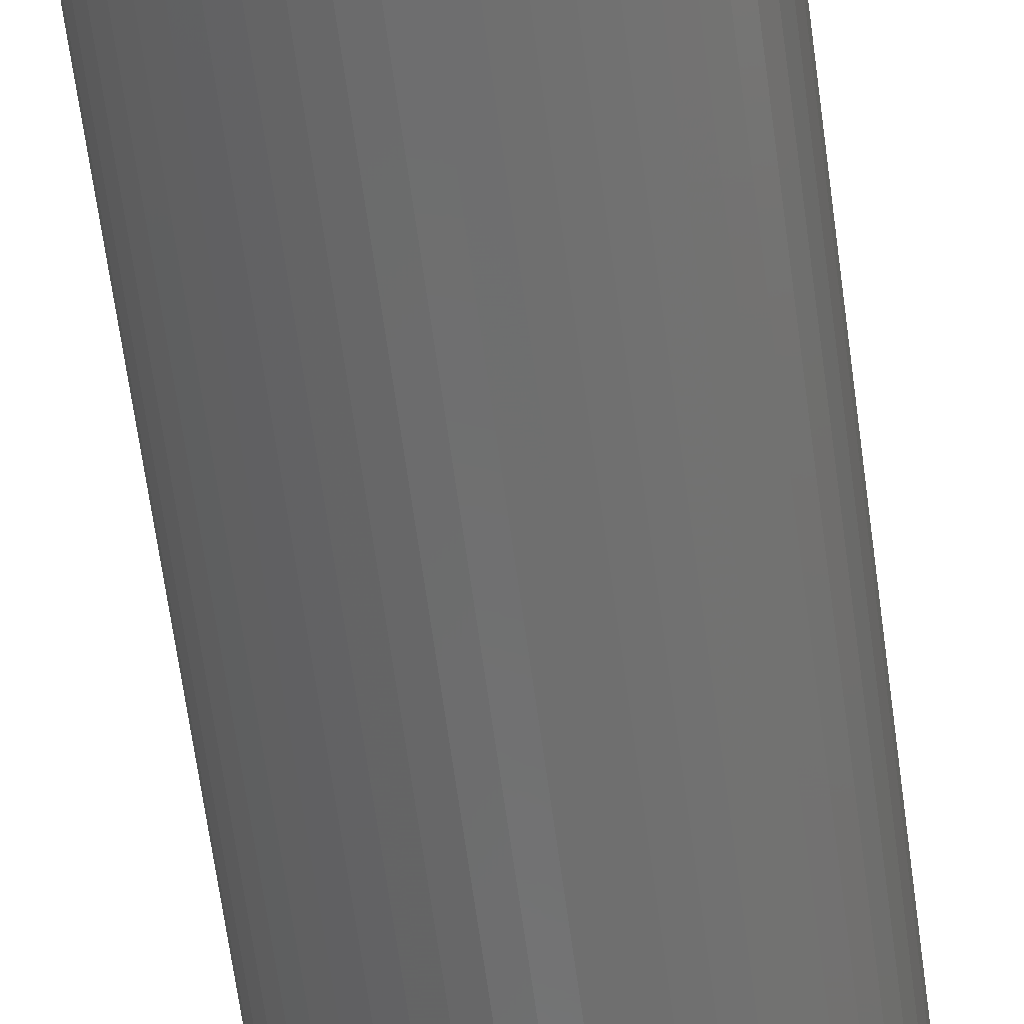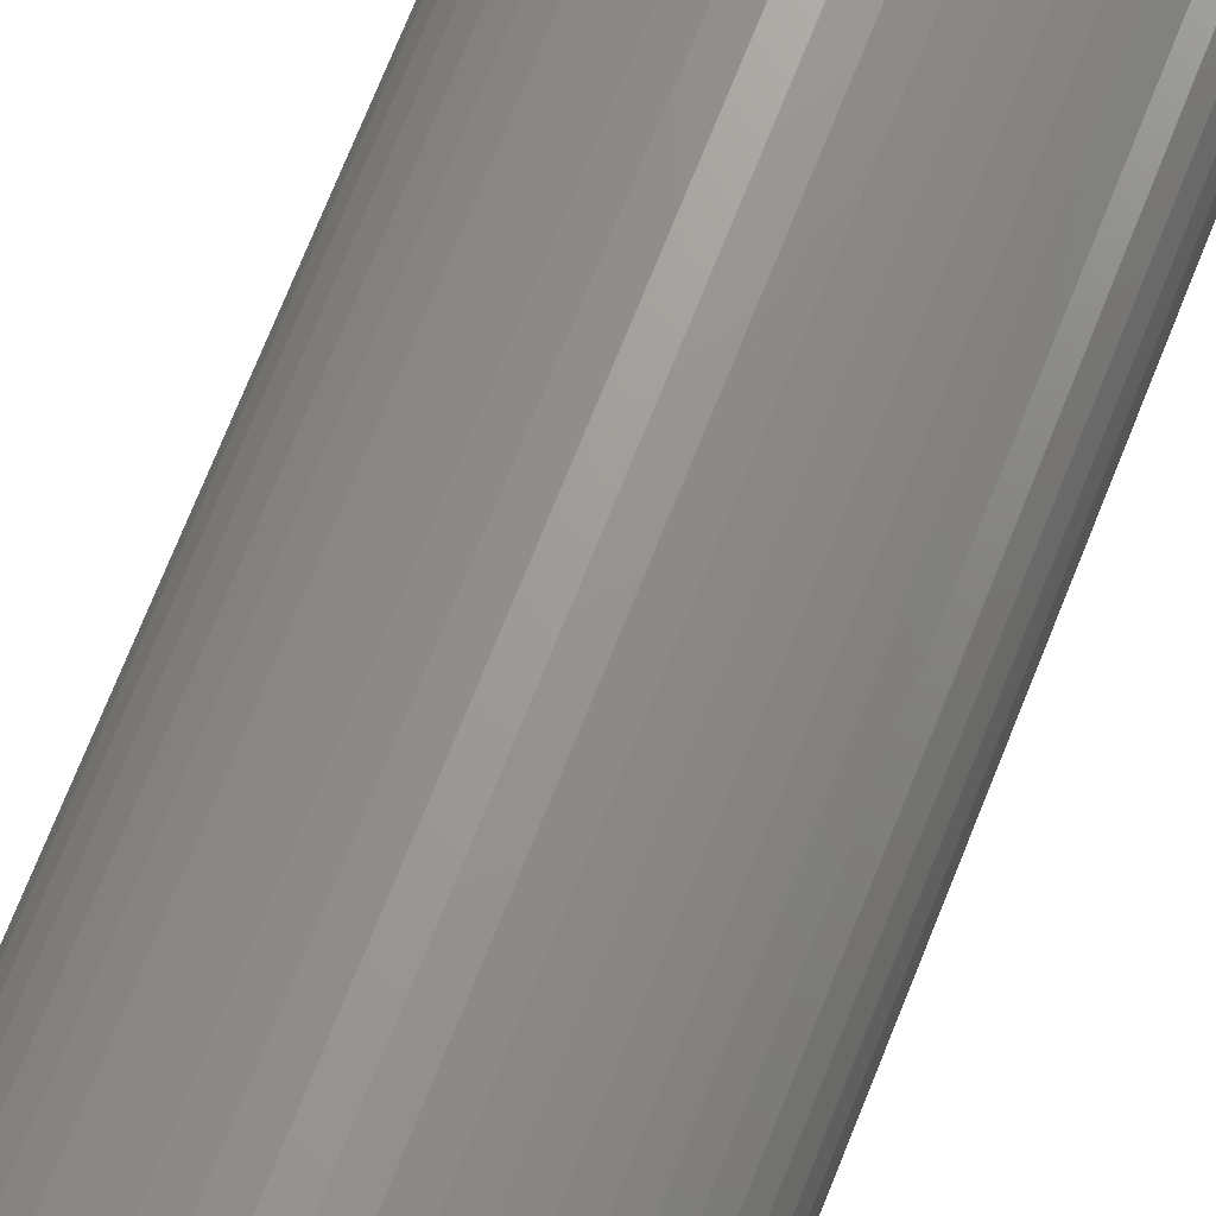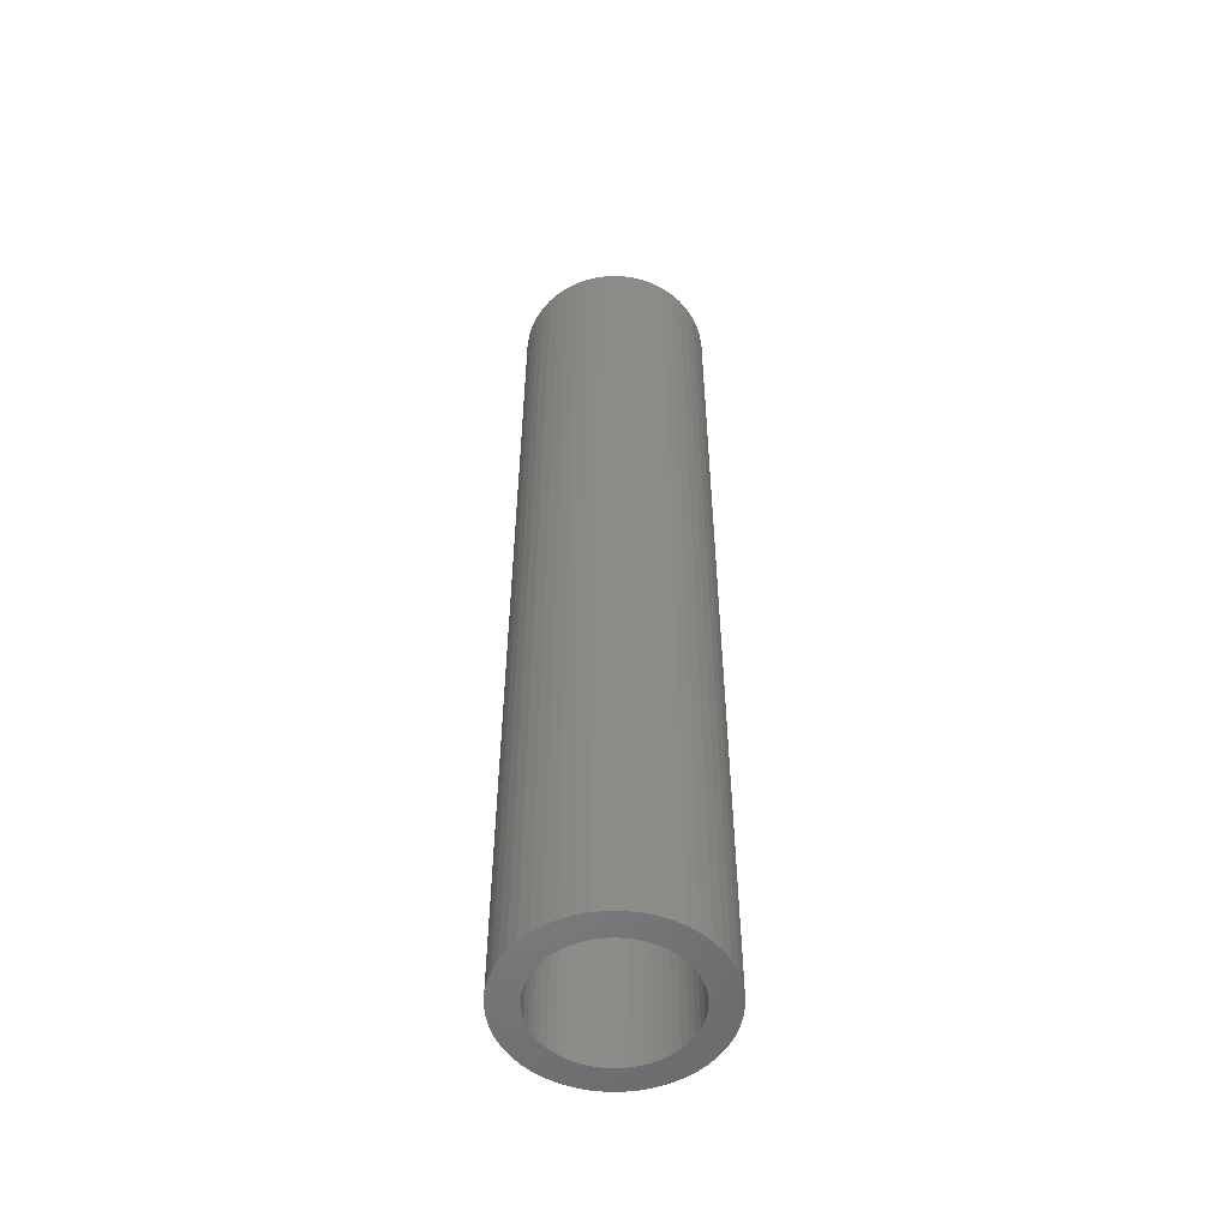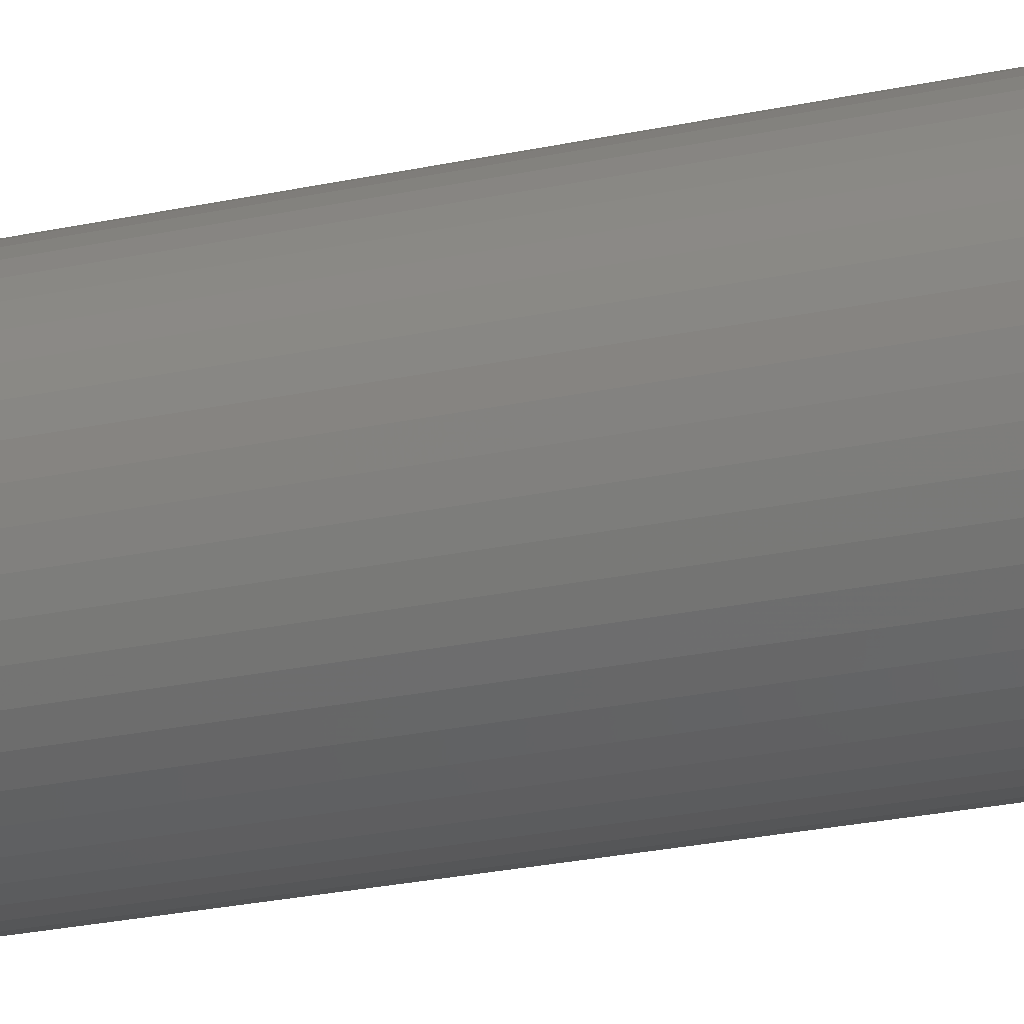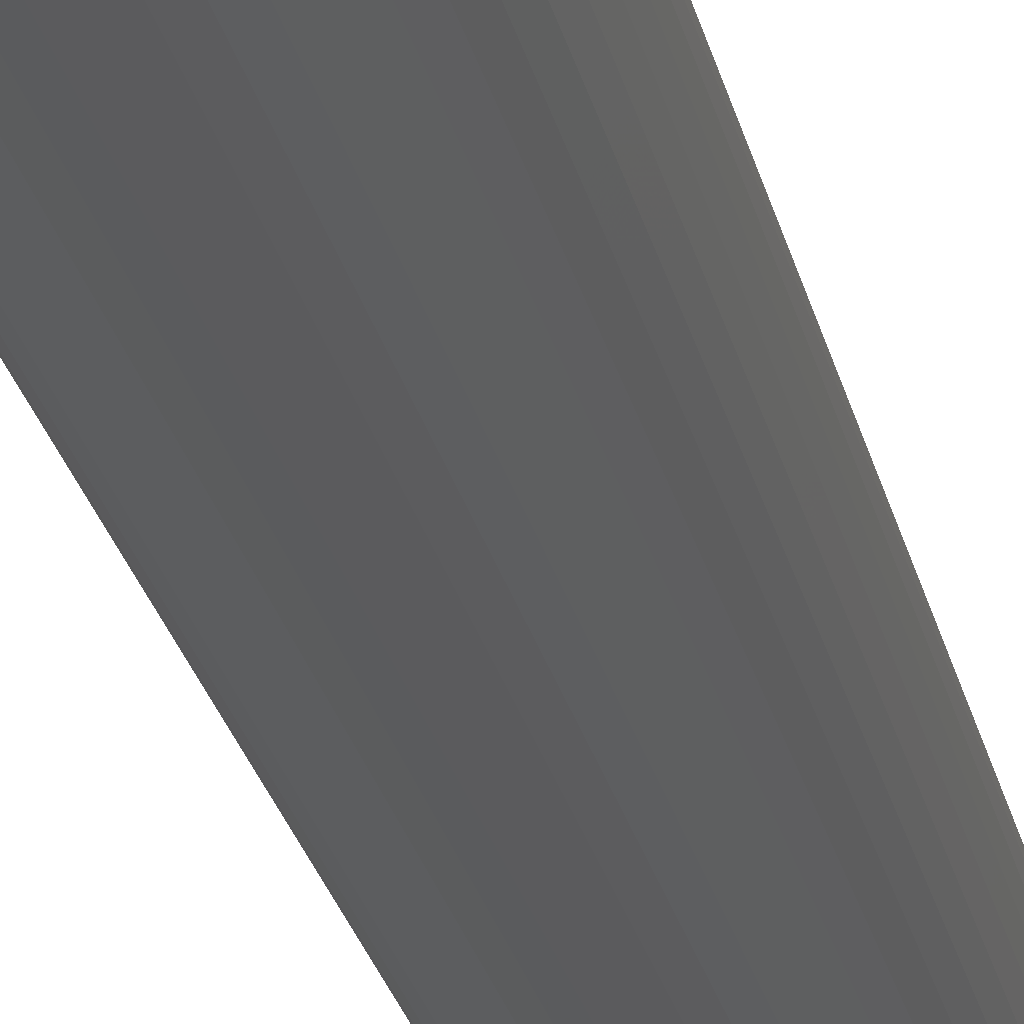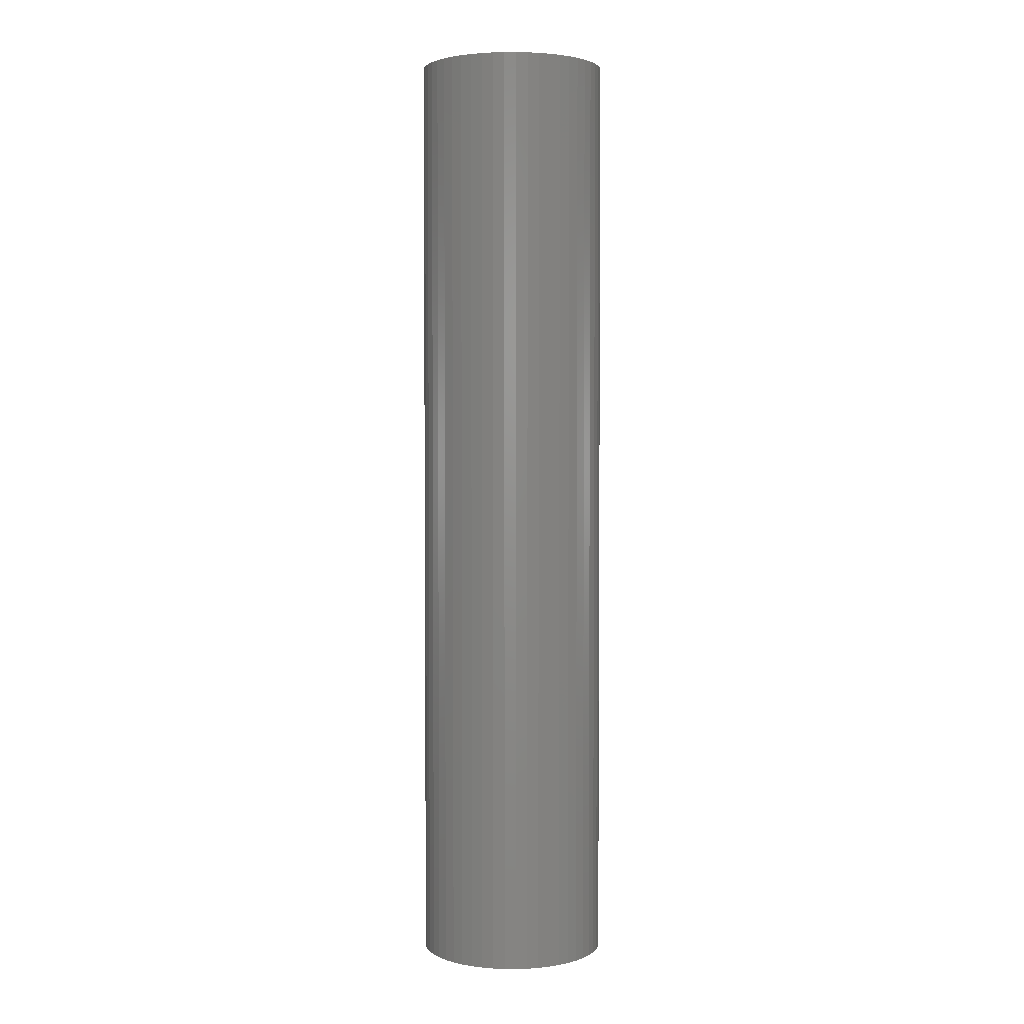
<metadata>
{"format":"stl","ext":"stl","renderer":"f3d","projection":"perspective","resolution":1024,"background":"white","views":[{"elev":-59.6,"azim":7.3,"up":"+Y"},{"elev":68.6,"azim":-158.7,"up":"+Y"},{"elev":-53.4,"azim":-173.2,"up":"+Z"},{"elev":-22.3,"azim":-68.5,"up":"+Y"},{"elev":-26.8,"azim":-167.3,"up":"+Y"},{"elev":2.9,"azim":-150.1,"up":"+Z"}]}
</metadata>
<code>
# stl→obj: 200 verts, 400 faces
v 2.5 0 12.5
v 2.48 0.3133 -12.5
v 2.48 0.3133 12.5
v 2.5 0 -12.5
v -2.5 0 -12.5
v -2.48 0.3133 12.5
v -2.48 0.3133 -12.5
v -2.5 0 12.5
v 0.157 2.495 -12.5
v -0.157 2.495 12.5
v 0.157 2.495 12.5
v -0.157 2.495 -12.5
v -0.157 -2.495 -12.5
v 0.157 -2.495 12.5
v -0.157 -2.495 12.5
v 0.157 -2.495 -12.5
v 1.594 -1.926 -12.5
v 1.822 -1.711 12.5
v 1.594 -1.926 12.5
v 1.822 -1.711 -12.5
v 1.822 1.711 -12.5
v 1.594 1.926 12.5
v 1.822 1.711 12.5
v 1.594 1.926 -12.5
v -1.594 1.926 -12.5
v -1.822 1.711 12.5
v -1.594 1.926 12.5
v -1.822 1.711 -12.5
v -0.7725 2.378 -12.5
v -1.064 2.262 12.5
v -0.7725 2.378 12.5
v -1.064 2.262 -12.5
v 2.324 0.9203 12.5
v 2.191 1.204 -12.5
v 2.191 1.204 12.5
v 2.324 0.9203 -12.5
v 1.064 2.262 -12.5
v 0.7725 2.378 12.5
v 1.064 2.262 12.5
v 0.7725 2.378 -12.5
v 0.4685 2.456 12.5
v 0.4685 2.456 -12.5
v 1.34 2.111 -12.5
v 1.34 2.111 12.5
v -2.324 0.9203 -12.5
v -2.191 1.204 12.5
v -2.191 1.204 -12.5
v -2.324 0.9203 12.5
v -2.023 1.469 12.5
v -2.023 1.469 -12.5
v 1.8 0 12.5
v 1.786 0.2256 12.5
v 2.421 0.6217 12.5
v 2.48 -0.3133 12.5
v 1.743 0.4476 12.5
v 1.786 -0.2256 12.5
v 1.674 0.6626 12.5
v 2.421 -0.6217 12.5
v 1.577 0.8672 12.5
v 2.023 1.469 12.5
v 1.743 -0.4476 12.5
v 1.456 1.058 12.5
v 2.324 -0.9203 12.5
v 1.674 -0.6626 12.5
v 1.312 1.232 12.5
v 1.147 1.387 12.5
v 0.9645 1.52 12.5
v 0.7664 1.629 12.5
v 0.5562 1.712 12.5
v 0.3373 1.768 12.5
v 0.113 1.796 12.5
v -0.113 1.796 12.5
v -0.3373 1.768 12.5
v -0.4685 2.456 12.5
v -0.5562 1.712 12.5
v -0.7664 1.629 12.5
v -0.9645 1.52 12.5
v -1.34 2.111 12.5
v -1.147 1.387 12.5
v -1.312 1.232 12.5
v -1.456 1.058 12.5
v -1.577 0.8672 12.5
v -1.674 0.6626 12.5
v 2.191 -1.204 12.5
v 1.577 -0.8672 12.5
v 2.023 -1.469 12.5
v 1.456 -1.058 12.5
v 1.312 -1.232 12.5
v 1.147 -1.387 12.5
v 1.34 -2.111 12.5
v 0.9645 -1.52 12.5
v 1.064 -2.262 12.5
v 0.7664 -1.629 12.5
v 0.7725 -2.378 12.5
v 0.5562 -1.712 12.5
v 0.4685 -2.456 12.5
v 0.3373 -1.768 12.5
v 0.113 -1.796 12.5
v -0.113 -1.796 12.5
v -0.3373 -1.768 12.5
v -0.4685 -2.456 12.5
v -0.5562 -1.712 12.5
v -0.7725 -2.378 12.5
v -0.7664 -1.629 12.5
v -1.064 -2.262 12.5
v -0.9645 -1.52 12.5
v -1.34 -2.111 12.5
v -1.147 -1.387 12.5
v -1.594 -1.926 12.5
v -1.312 -1.232 12.5
v -1.822 -1.711 12.5
v -1.456 -1.058 12.5
v -2.023 -1.469 12.5
v -1.577 -0.8672 12.5
v -2.191 -1.204 12.5
v -1.674 -0.6626 12.5
v -2.324 -0.9203 12.5
v -1.743 -0.4476 12.5
v -2.421 -0.6217 12.5
v -1.786 -0.2256 12.5
v -2.48 -0.3133 12.5
v -1.8 0 12.5
v -1.743 0.4476 12.5
v -2.421 0.6217 12.5
v -1.786 0.2256 12.5
v -1.34 2.111 -12.5
v -0.4685 2.456 -12.5
v 1.8 0 -12.5
v 2.48 -0.3133 -12.5
v 1.786 -0.2256 -12.5
v 2.421 -0.6217 -12.5
v 1.743 -0.4476 -12.5
v 2.324 -0.9203 -12.5
v 1.786 0.2256 -12.5
v 1.674 -0.6626 -12.5
v 2.191 -1.204 -12.5
v 2.421 0.6217 -12.5
v 1.577 -0.8672 -12.5
v 2.023 -1.469 -12.5
v 1.743 0.4476 -12.5
v 1.456 -1.058 -12.5
v 1.674 0.6626 -12.5
v 1.312 -1.232 -12.5
v 1.147 -1.387 -12.5
v 1.34 -2.111 -12.5
v 0.9645 -1.52 -12.5
v 1.064 -2.262 -12.5
v 0.7664 -1.629 -12.5
v 0.7725 -2.378 -12.5
v 0.5562 -1.712 -12.5
v 0.4685 -2.456 -12.5
v 0.3373 -1.768 -12.5
v 0.113 -1.796 -12.5
v -0.113 -1.796 -12.5
v -0.3373 -1.768 -12.5
v -0.4685 -2.456 -12.5
v -0.5562 -1.712 -12.5
v -0.7725 -2.378 -12.5
v -0.7664 -1.629 -12.5
v -1.064 -2.262 -12.5
v -0.9645 -1.52 -12.5
v -1.34 -2.111 -12.5
v -1.147 -1.387 -12.5
v -1.594 -1.926 -12.5
v -1.312 -1.232 -12.5
v -1.822 -1.711 -12.5
v -1.456 -1.058 -12.5
v -2.023 -1.469 -12.5
v -1.577 -0.8672 -12.5
v -2.191 -1.204 -12.5
v -2.324 -0.9203 -12.5
v -1.674 -0.6626 -12.5
v 1.577 0.8672 -12.5
v 2.023 1.469 -12.5
v 1.456 1.058 -12.5
v 1.312 1.232 -12.5
v 1.147 1.387 -12.5
v 0.9645 1.52 -12.5
v 0.7664 1.629 -12.5
v 0.5562 1.712 -12.5
v 0.3373 1.768 -12.5
v 0.113 1.796 -12.5
v -0.113 1.796 -12.5
v -0.3373 1.768 -12.5
v -0.5562 1.712 -12.5
v -0.7664 1.629 -12.5
v -0.9645 1.52 -12.5
v -1.147 1.387 -12.5
v -1.312 1.232 -12.5
v -1.456 1.058 -12.5
v -1.577 0.8672 -12.5
v -1.674 0.6626 -12.5
v -1.743 0.4476 -12.5
v -2.421 0.6217 -12.5
v -1.786 0.2256 -12.5
v -1.8 0 -12.5
v -1.743 -0.4476 -12.5
v -2.421 -0.6217 -12.5
v -1.786 -0.2256 -12.5
v -2.48 -0.3133 -12.5
f 1 2 3
f 2 1 4
f 5 6 7
f 6 5 8
f 9 10 11
f 10 9 12
f 13 14 15
f 14 13 16
f 17 18 19
f 18 17 20
f 21 22 23
f 22 21 24
f 25 26 27
f 26 25 28
f 29 30 31
f 30 29 32
f 33 34 35
f 34 33 36
f 37 38 39
f 38 37 40
f 40 41 38
f 41 40 42
f 43 39 44
f 39 43 37
f 45 46 47
f 46 45 48
f 47 49 50
f 49 47 46
f 51 1 3
f 52 3 53
f 1 51 54
f 55 53 33
f 56 54 51
f 57 33 35
f 54 56 58
f 59 35 60
f 61 58 56
f 62 60 23
f 58 61 63
f 64 63 61
f 3 52 51
f 53 55 52
f 33 57 55
f 65 23 22
f 35 59 57
f 60 62 59
f 66 22 44
f 23 65 62
f 22 66 65
f 67 44 39
f 44 67 66
f 68 39 38
f 39 68 67
f 38 69 68
f 41 69 38
f 41 70 69
f 11 70 41
f 11 71 70
f 11 72 71
f 10 72 11
f 10 73 72
f 74 73 10
f 74 75 73
f 31 75 74
f 75 31 76
f 30 76 31
f 76 30 77
f 78 77 30
f 77 78 79
f 27 79 78
f 79 27 80
f 26 80 27
f 80 26 81
f 49 81 26
f 81 49 82
f 46 82 49
f 48 83 46
f 82 46 83
f 63 64 84
f 85 84 64
f 84 85 86
f 87 86 85
f 86 87 18
f 88 18 87
f 18 88 19
f 89 19 88
f 19 89 90
f 91 90 89
f 90 91 92
f 93 92 91
f 92 93 94
f 95 94 93
f 95 96 94
f 97 96 95
f 97 14 96
f 98 14 97
f 99 14 98
f 99 15 14
f 100 15 99
f 100 101 15
f 102 101 100
f 103 102 104
f 102 103 101
f 105 104 106
f 104 105 103
f 107 106 108
f 109 108 110
f 106 107 105
f 111 110 112
f 113 112 114
f 108 109 107
f 115 114 116
f 117 116 118
f 119 118 120
f 110 111 109
f 121 120 122
f 83 48 123
f 124 123 48
f 112 113 111
f 123 124 125
f 114 115 113
f 6 125 124
f 116 117 115
f 125 6 122
f 118 119 117
f 8 122 6
f 120 121 119
f 122 8 121
f 126 27 78
f 27 126 25
f 12 74 10
f 74 12 127
f 128 4 129
f 130 129 131
f 4 128 2
f 132 131 133
f 134 2 128
f 135 133 136
f 2 134 137
f 138 136 139
f 140 137 134
f 141 139 20
f 137 140 36
f 142 36 140
f 129 130 128
f 131 132 130
f 133 135 132
f 143 20 17
f 136 138 135
f 139 141 138
f 144 17 145
f 20 143 141
f 17 144 143
f 146 145 147
f 145 146 144
f 148 147 149
f 147 148 146
f 149 150 148
f 151 150 149
f 151 152 150
f 16 152 151
f 16 153 152
f 16 154 153
f 13 154 16
f 13 155 154
f 156 155 13
f 156 157 155
f 158 157 156
f 157 158 159
f 160 159 158
f 159 160 161
f 162 161 160
f 161 162 163
f 164 163 162
f 163 164 165
f 166 165 164
f 165 166 167
f 168 167 166
f 167 168 169
f 170 169 168
f 171 172 170
f 169 170 172
f 36 142 34
f 173 34 142
f 34 173 174
f 175 174 173
f 174 175 21
f 176 21 175
f 21 176 24
f 177 24 176
f 24 177 43
f 178 43 177
f 43 178 37
f 179 37 178
f 37 179 40
f 180 40 179
f 180 42 40
f 181 42 180
f 181 9 42
f 182 9 181
f 183 9 182
f 183 12 9
f 184 12 183
f 184 127 12
f 185 127 184
f 29 185 186
f 185 29 127
f 32 186 187
f 186 32 29
f 126 187 188
f 25 188 189
f 187 126 32
f 28 189 190
f 50 190 191
f 188 25 126
f 47 191 192
f 45 192 193
f 194 193 195
f 189 28 25
f 7 195 196
f 172 171 197
f 198 197 171
f 190 50 28
f 197 198 199
f 191 47 50
f 200 199 198
f 192 45 47
f 199 200 196
f 193 194 45
f 5 196 200
f 195 7 194
f 196 5 7
f 16 96 14
f 96 16 151
f 53 36 33
f 36 53 137
f 3 137 53
f 137 3 2
f 60 21 23
f 21 60 174
f 35 174 60
f 174 35 34
f 42 11 41
f 11 42 9
f 24 44 22
f 44 24 43
f 50 26 28
f 26 50 49
f 7 124 194
f 124 7 6
f 54 4 1
f 4 54 129
f 84 133 63
f 133 84 136
f 160 103 105
f 103 160 158
f 168 115 170
f 115 168 113
f 170 117 171
f 117 170 115
f 145 19 90
f 19 145 17
f 149 92 94
f 92 149 147
f 194 48 45
f 48 194 124
f 32 78 30
f 78 32 126
f 127 31 74
f 31 127 29
f 63 131 58
f 131 63 133
f 58 129 54
f 129 58 131
f 200 8 5
f 8 200 121
f 198 121 200
f 121 198 119
f 171 119 198
f 119 171 117
f 147 90 92
f 90 147 145
f 151 94 96
f 94 151 149
f 86 136 84
f 136 86 139
f 18 139 86
f 139 18 20
f 156 15 101
f 15 156 13
f 166 109 111
f 109 166 164
f 158 101 103
f 101 158 156
f 166 113 168
f 113 166 111
f 162 105 107
f 105 162 160
f 164 107 109
f 107 164 162
f 173 62 175
f 62 173 59
f 181 69 70
f 69 181 180
f 180 68 69
f 68 180 179
f 186 75 76
f 75 186 185
f 83 191 82
f 191 83 192
f 132 56 130
f 56 132 61
f 177 65 66
f 65 177 176
f 182 70 71
f 70 182 181
f 178 66 67
f 66 178 177
f 125 193 123
f 193 125 195
f 81 189 80
f 189 81 190
f 185 73 75
f 73 185 184
f 189 79 80
f 79 189 188
f 128 52 134
f 52 128 51
f 146 93 91
f 93 146 148
f 175 65 176
f 65 175 62
f 183 71 72
f 71 183 182
f 179 67 68
f 67 179 178
f 122 195 125
f 195 122 196
f 123 192 83
f 192 123 193
f 82 190 81
f 190 82 191
f 184 72 73
f 72 184 183
f 188 77 79
f 77 188 187
f 187 76 77
f 76 187 186
f 130 51 128
f 51 130 56
f 114 172 116
f 172 114 169
f 152 98 97
f 98 152 153
f 142 59 173
f 59 142 57
f 140 57 142
f 57 140 55
f 134 55 140
f 55 134 52
f 138 64 135
f 64 138 85
f 135 61 132
f 61 135 64
f 143 89 88
f 89 143 144
f 143 87 141
f 87 143 88
f 155 102 100
f 102 155 157
f 120 196 122
f 196 120 199
f 112 169 114
f 169 112 167
f 116 197 118
f 197 116 172
f 148 95 93
f 95 148 150
f 150 97 95
f 97 150 152
f 144 91 89
f 91 144 146
f 141 85 138
f 85 141 87
f 161 108 106
f 108 161 163
f 159 106 104
f 106 159 161
f 153 99 98
f 99 153 154
f 163 110 108
f 110 163 165
f 118 199 120
f 199 118 197
f 157 104 102
f 104 157 159
f 154 100 99
f 100 154 155
f 110 167 112
f 167 110 165

</code>
